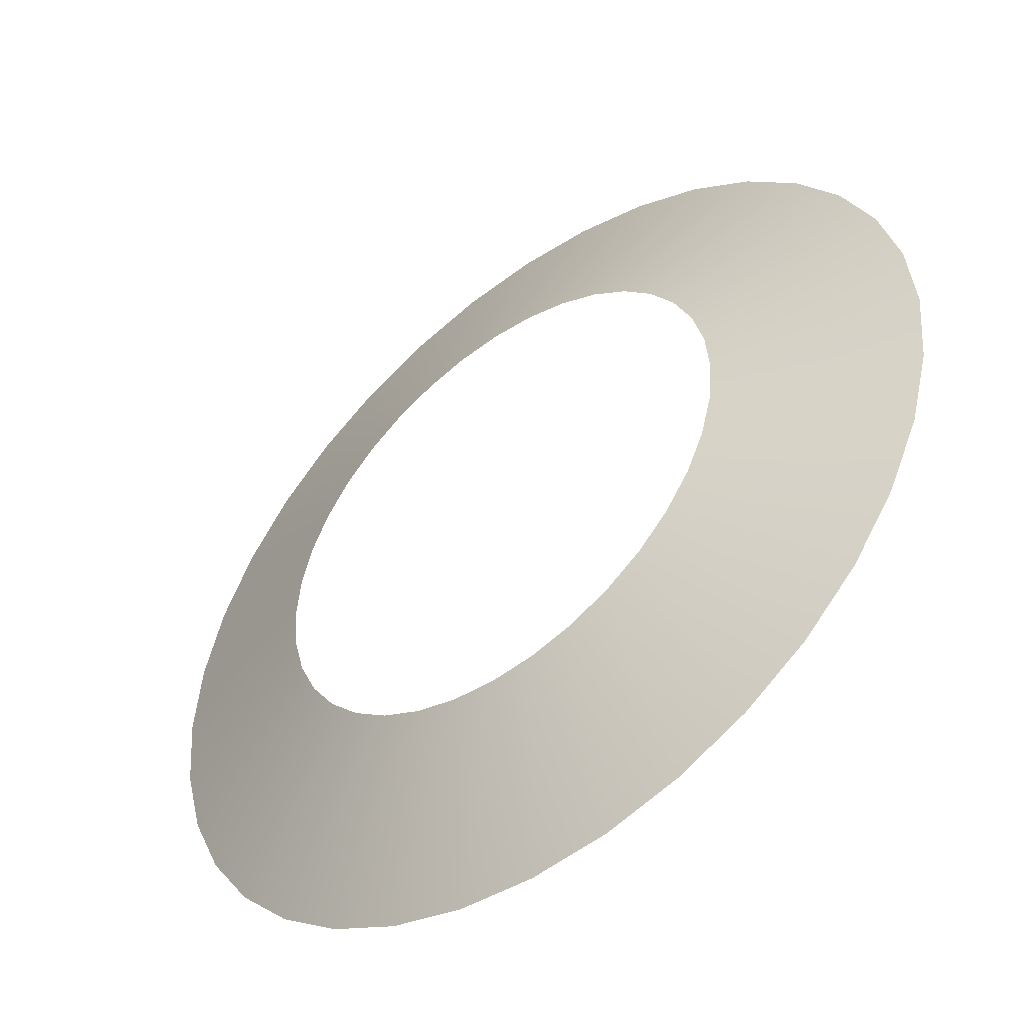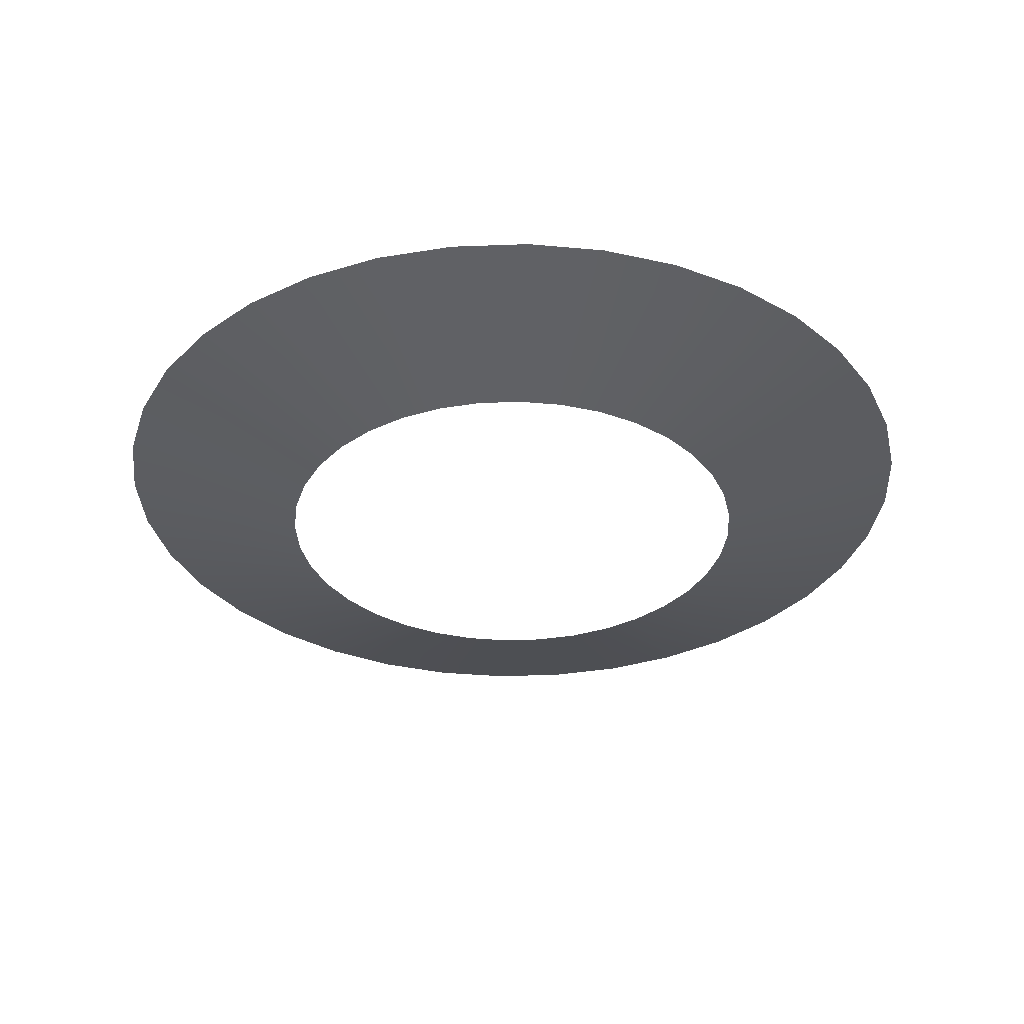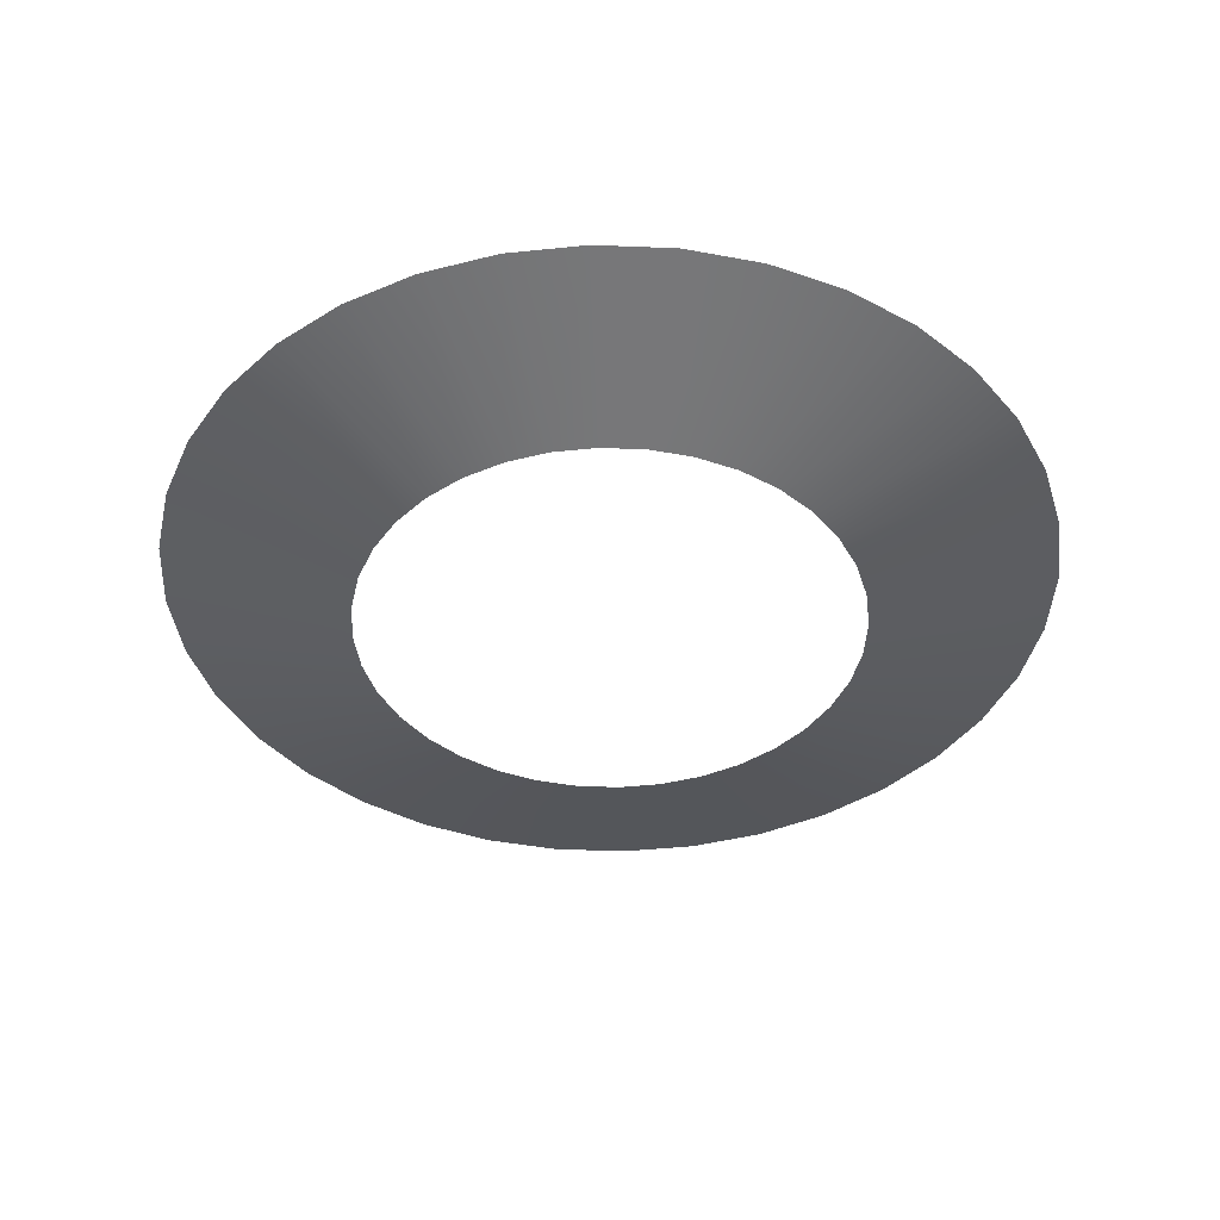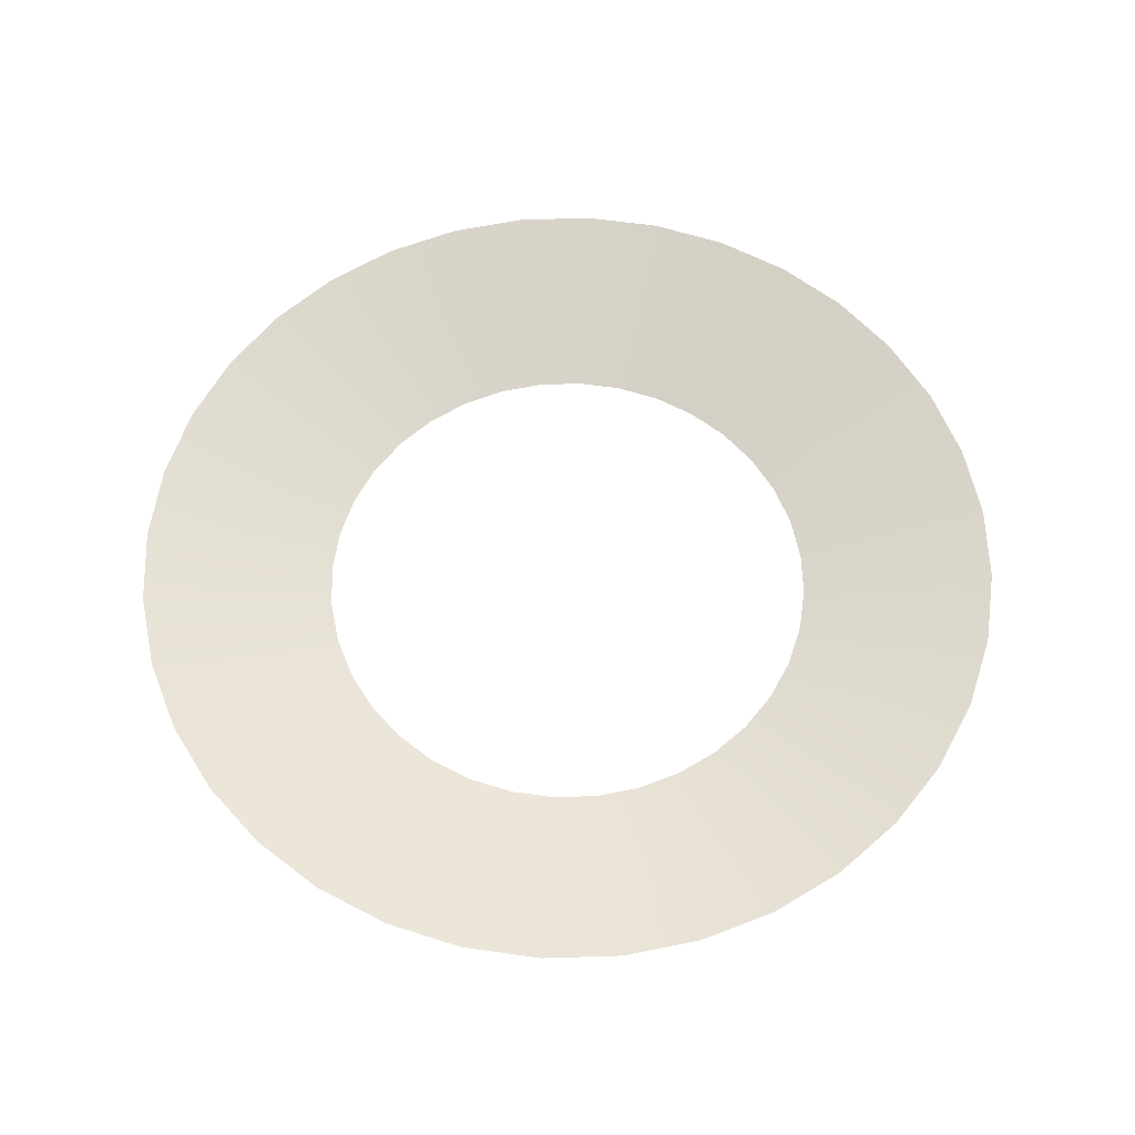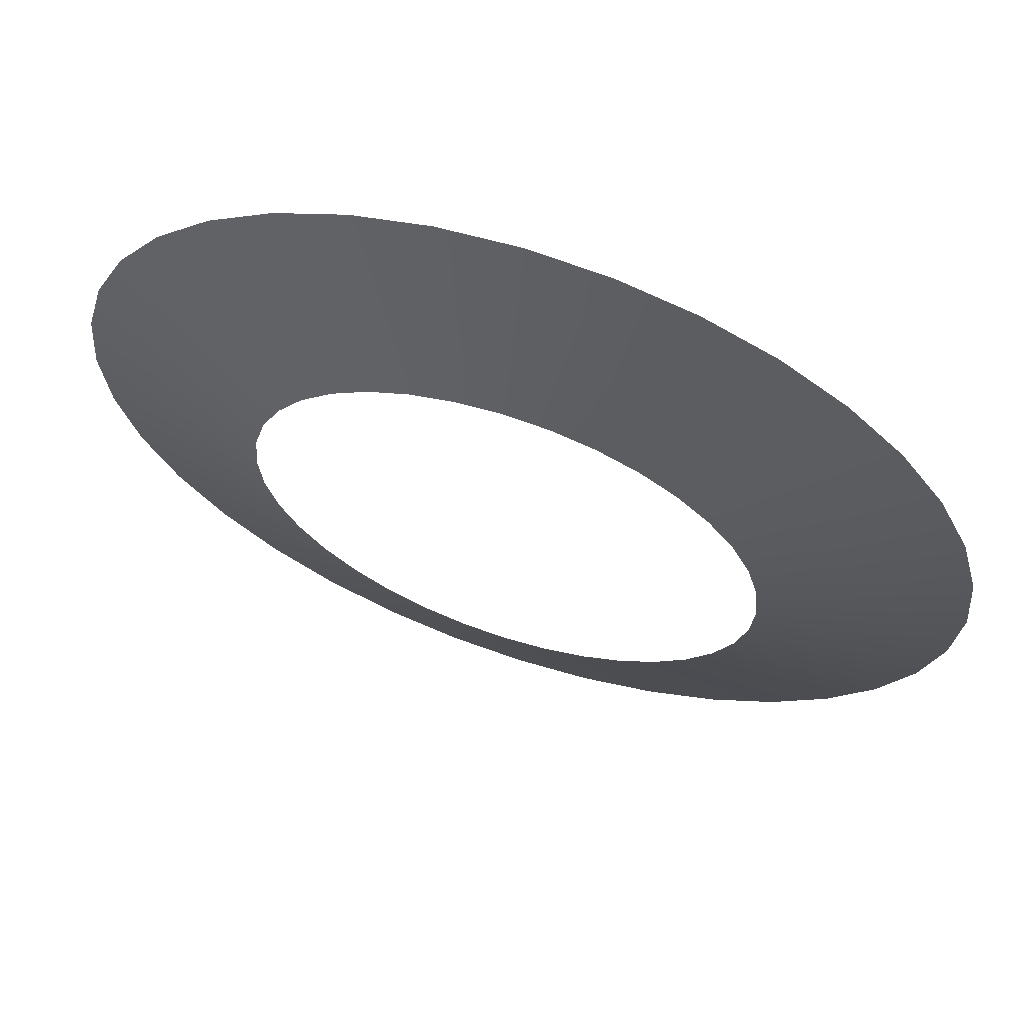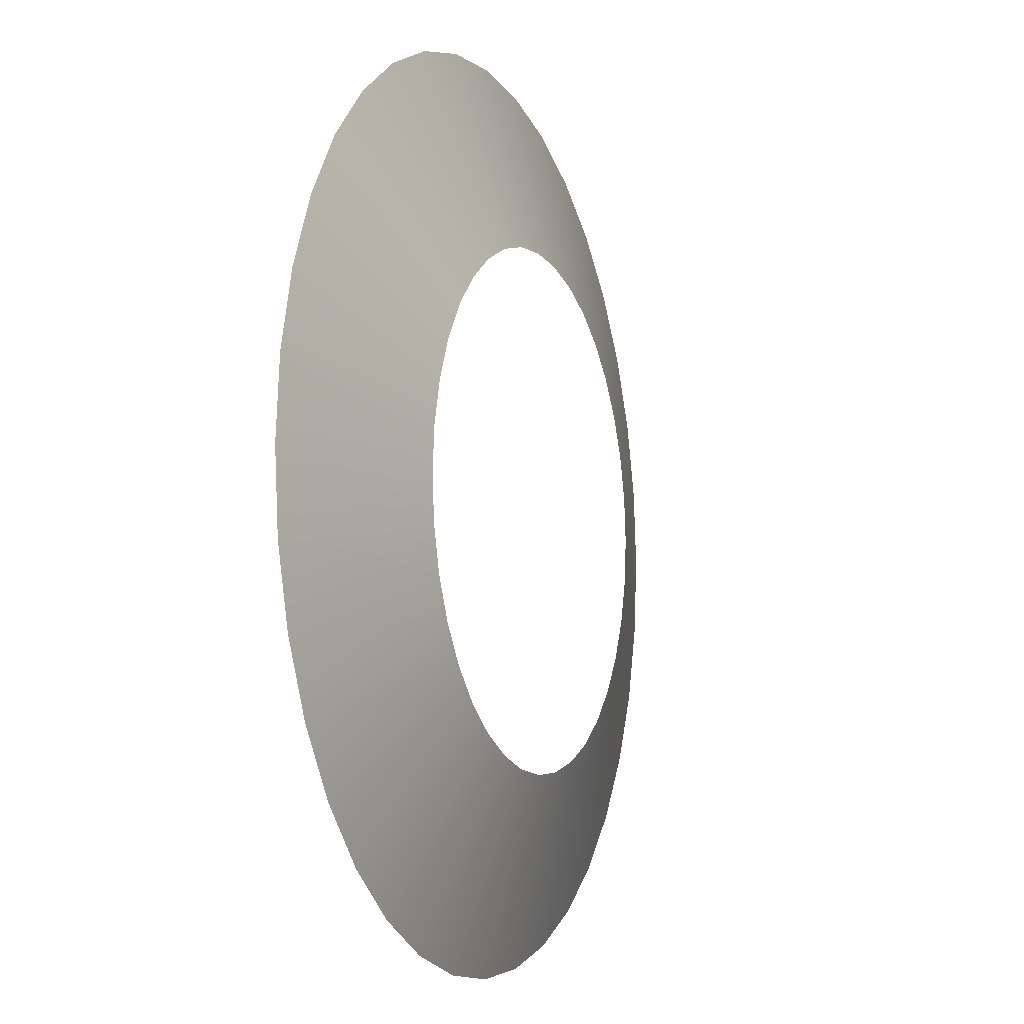
<metadata>
{"format":"obj","ext":"obj","renderer":"f3d","projection":"perspective","resolution":1024,"background":"white","views":[{"elev":-49.2,"azim":-141.9,"up":"+Y"},{"elev":-33.7,"azim":-132.1,"up":"+Z"},{"elev":-41.3,"azim":-17.8,"up":"+Z"},{"elev":60.7,"azim":53.2,"up":"+Z"},{"elev":64.6,"azim":-161.5,"up":"+Y"},{"elev":-7.9,"azim":111.9,"up":"+Y"}]}
</metadata>
<code>
g Cylinder04
v 5.582 -4.578e-07 0
v 9.653 1.702 1.205
v 9.803 -7.141e-07 1.205
v 5.497 0.9693 0
v 9.212 3.353 1.205
v 5.246 1.909 0
v 8.489 4.901 1.205
v 4.834 2.791 0
v 7.51 6.301 1.205
v 4.276 3.588 0
v 6.301 7.509 1.205
v 3.588 4.276 0
v 4.902 8.49 1.205
v 2.791 4.835 0
v 3.353 9.211 1.205
v 1.909 5.245 0
v 1.702 9.654 1.205
v 0.9694 5.498 0
v -4.946e-07 9.802 1.205
v -5.722e-07 5.582 0
v -1.702 9.654 1.205
v -0.9694 5.498 0
v -0.9694 5.498 0
v -3.353 9.211 1.205
v -1.702 9.654 1.205
v -1.909 5.245 0
v -4.902 8.49 1.205
v -2.791 4.835 0
v -6.301 7.509 1.205
v -3.588 4.276 0
v -7.51 6.301 1.205
v -4.276 3.588 0
v -8.489 4.901 1.205
v -4.834 2.791 0
v -9.212 3.353 1.205
v -5.246 1.909 0
v -9.653 1.702 1.205
v -5.497 0.9693 0
v -9.803 1.572e-06 1.205
v -5.582 8.583e-07 0
v -9.653 -1.702 1.205
v -5.497 -0.9693 0
v -9.212 -3.353 1.205
v -5.246 -1.909 0
v -8.489 -4.901 1.205
v -4.834 -2.791 0
v -7.51 -6.301 1.205
v -4.276 -3.588 0
v -6.301 -7.509 1.205
v -3.588 -4.276 0
v -4.902 -8.49 1.205
v -2.791 -4.835 0
v -3.353 -9.211 1.205
v -1.909 -5.245 0
v -1.702 -9.654 1.205
v -0.9694 -5.498 0
v -4.033e-06 -9.802 1.205
v -2.594e-06 -5.582 0
v 1.702 -9.654 1.205
v 0.9694 -5.498 0
v 3.353 -9.211 1.205
v 1.909 -5.245 0
v 4.902 -8.49 1.205
v 2.791 -4.835 0
v 6.301 -7.509 1.205
v 3.588 -4.276 0
v 7.51 -6.301 1.205
v 4.276 -3.588 0
v 8.489 -4.901 1.205
v 4.834 -2.791 0
v 9.212 -3.353 1.205
v 5.246 -1.909 0
v 9.653 -1.702 1.205
v 5.497 -0.9693 0
g Cylinder04_0
f 3 2 1
f 2 4 1
f 4 2 5
f 6 4 5
f 5 7 6
f 7 8 6
f 8 7 9
f 10 8 9
f 9 11 10
f 11 12 10
f 12 11 13
f 14 12 13
f 13 15 14
f 15 16 14
f 16 15 17
f 18 16 17
f 17 19 18
f 19 20 18
f 20 19 21
f 22 20 21
f 25 24 23
f 24 26 23
f 26 24 27
f 28 26 27
f 27 29 28
f 29 30 28
f 30 29 31
f 32 30 31
f 31 33 32
f 33 34 32
f 34 33 35
f 36 34 35
f 35 37 36
f 37 38 36
f 38 37 39
f 40 38 39
f 39 41 40
f 41 42 40
f 42 41 43
f 44 42 43
f 43 45 44
f 45 46 44
f 46 45 47
f 48 46 47
f 47 49 48
f 49 50 48
f 50 49 51
f 52 50 51
f 51 53 52
f 53 54 52
f 54 53 55
f 56 54 55
f 55 57 56
f 57 58 56
f 58 57 59
f 60 58 59
f 59 61 60
f 61 62 60
f 62 61 63
f 64 62 63
f 63 65 64
f 65 66 64
f 66 65 67
f 68 66 67
f 67 69 68
f 69 70 68
f 70 69 71
f 72 70 71
f 71 73 72
f 73 74 72
f 74 73 3
f 1 74 3

</code>
